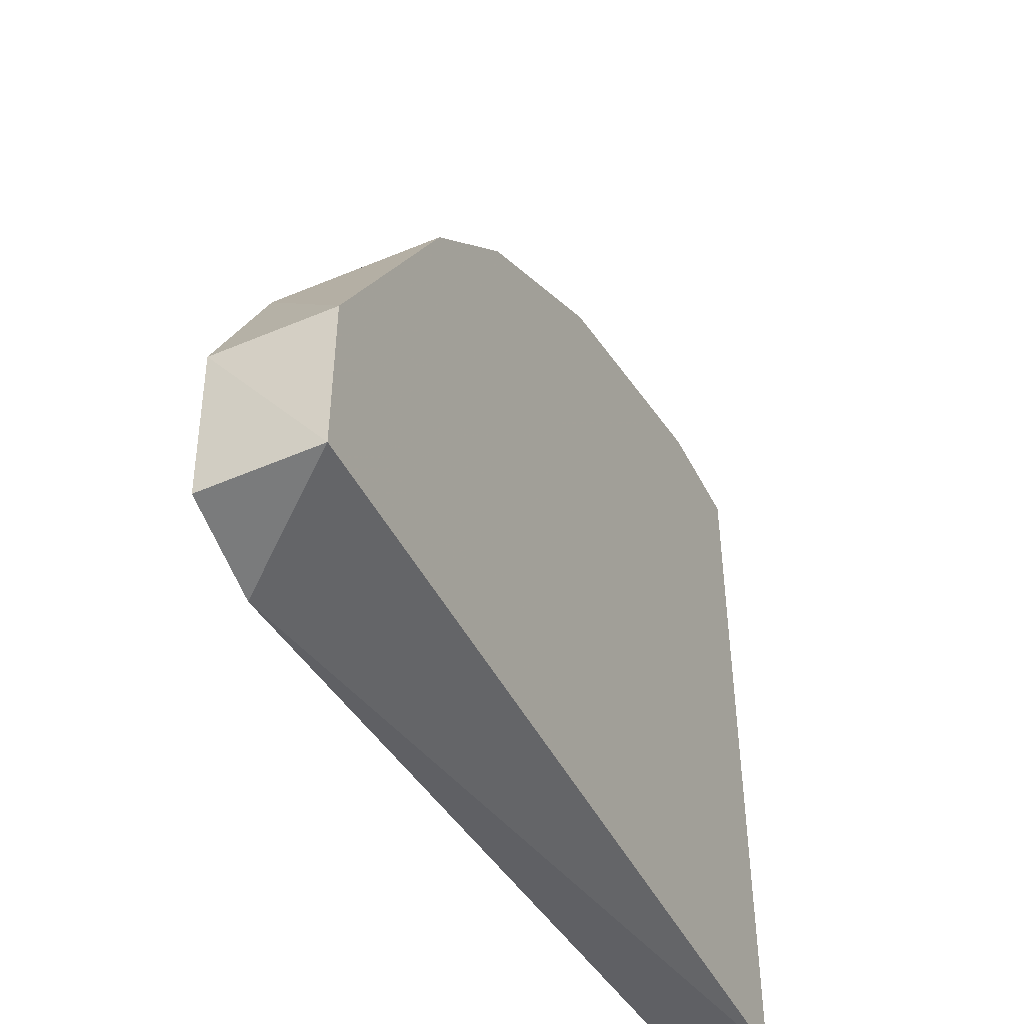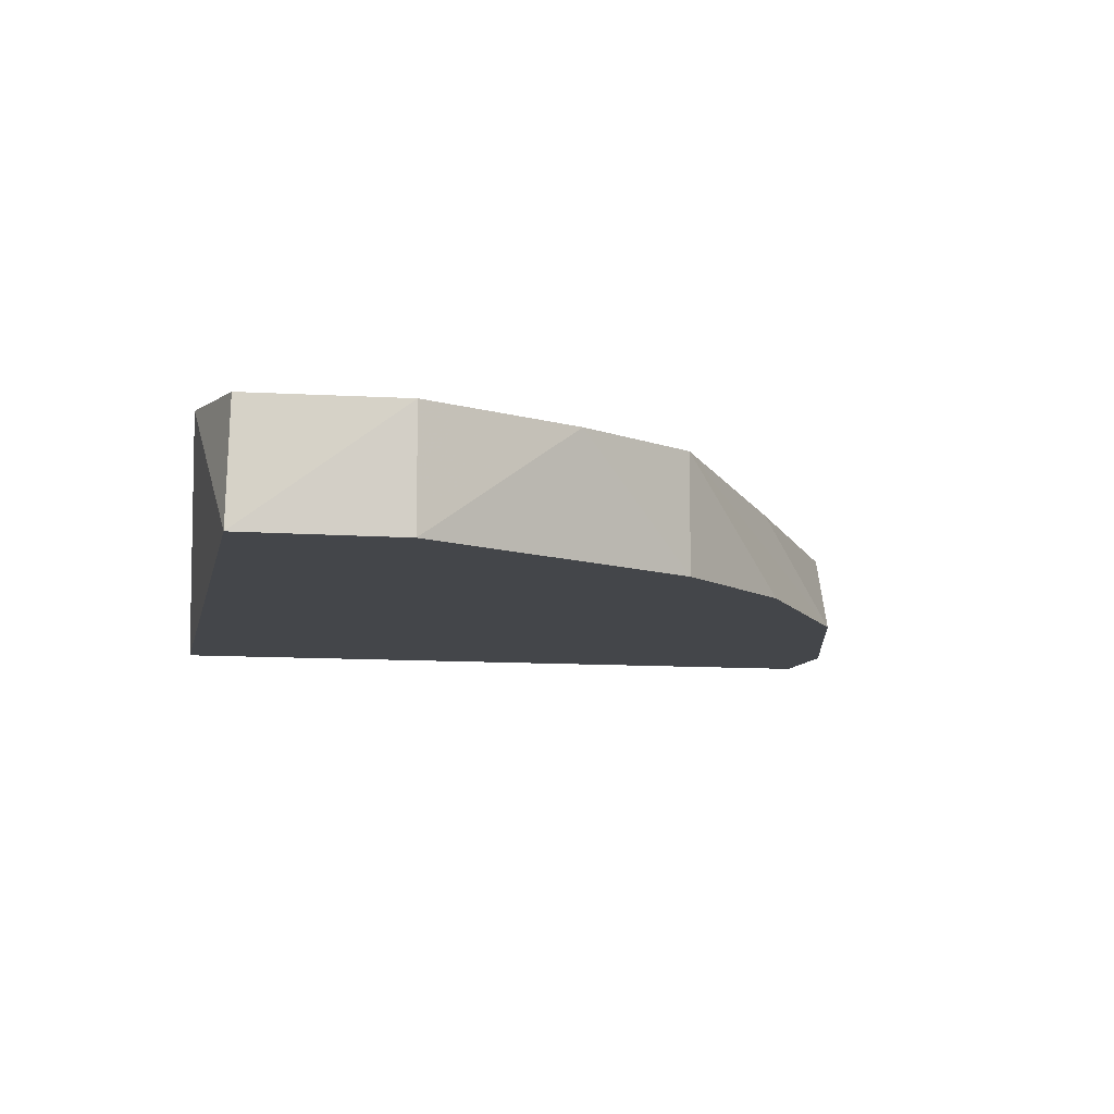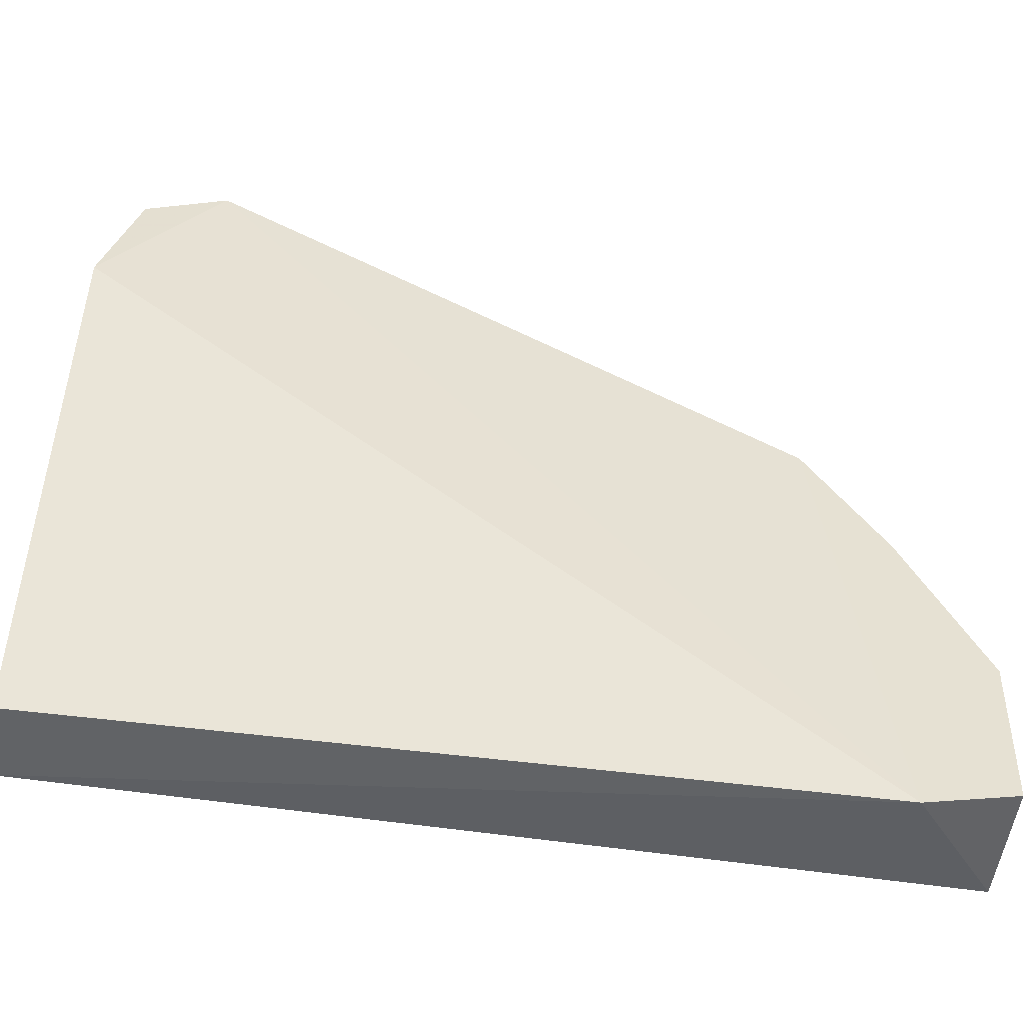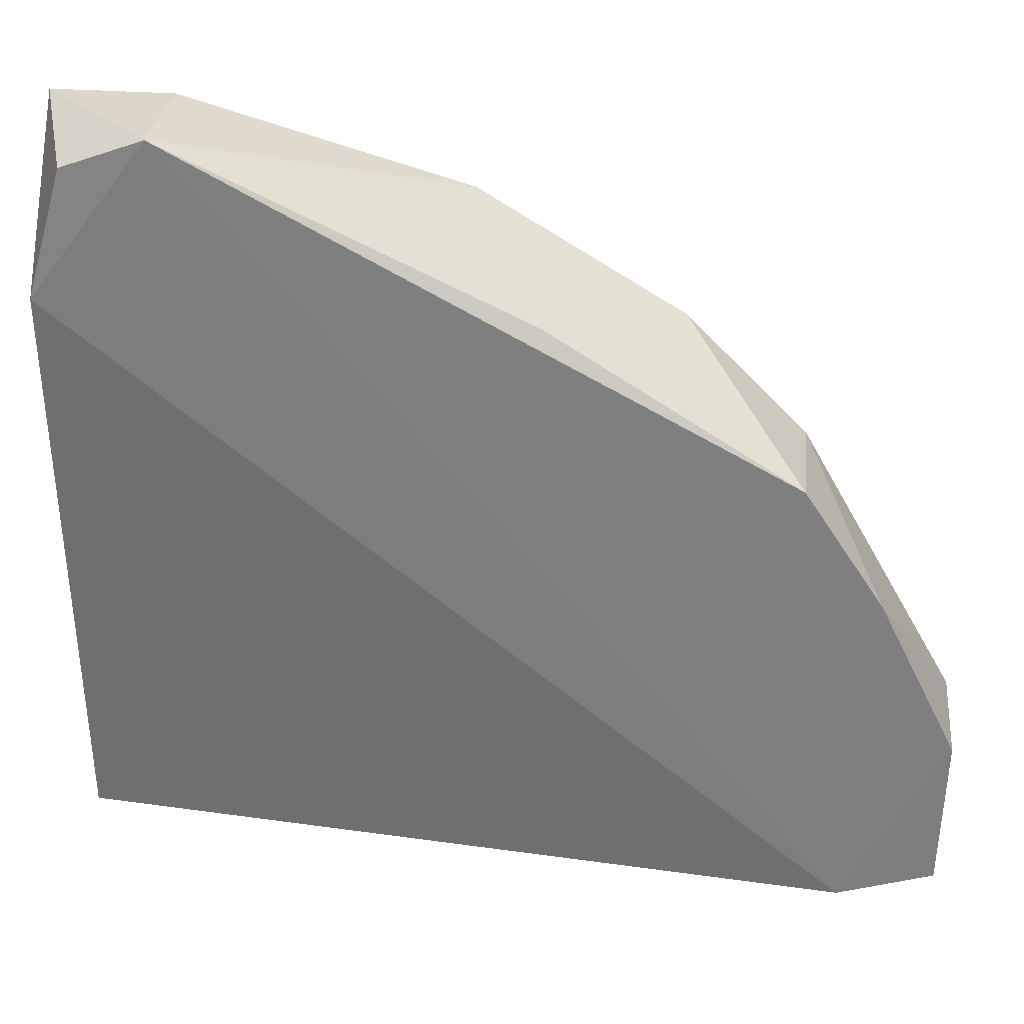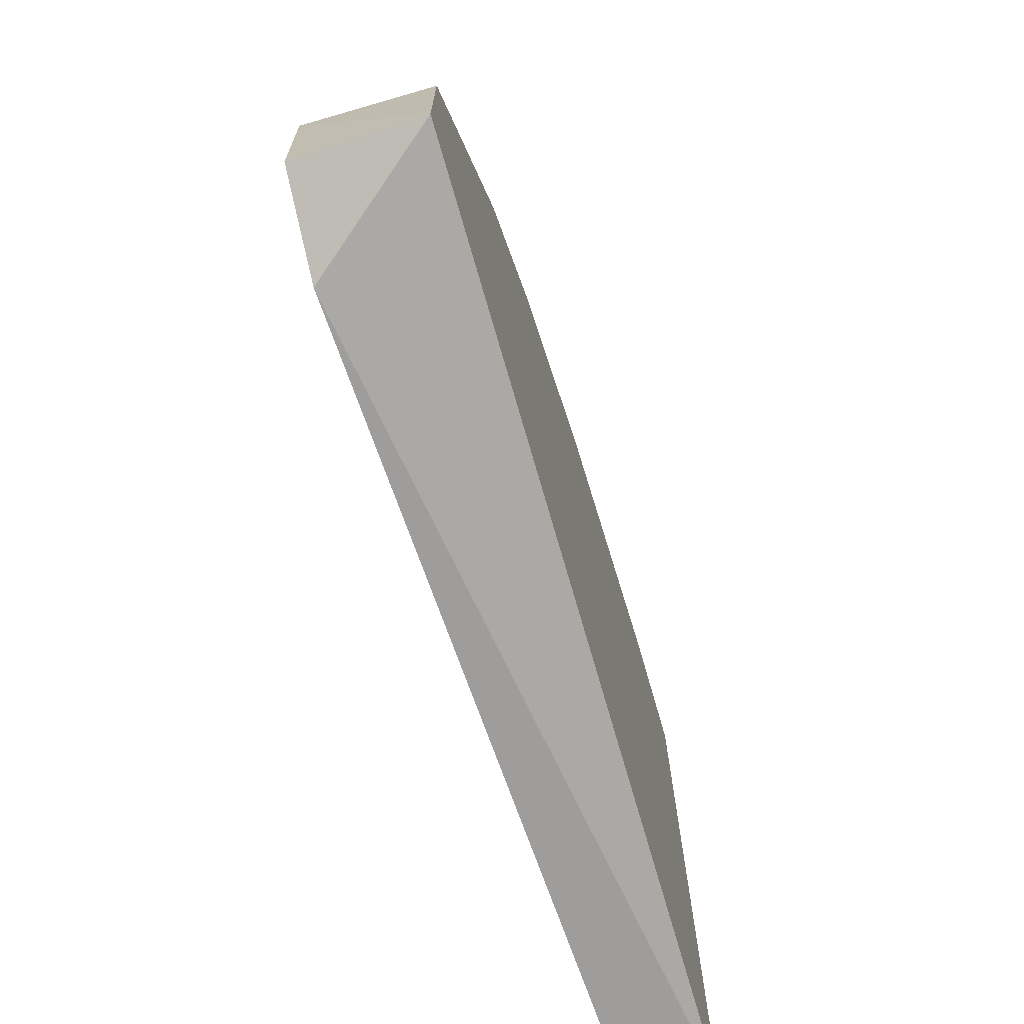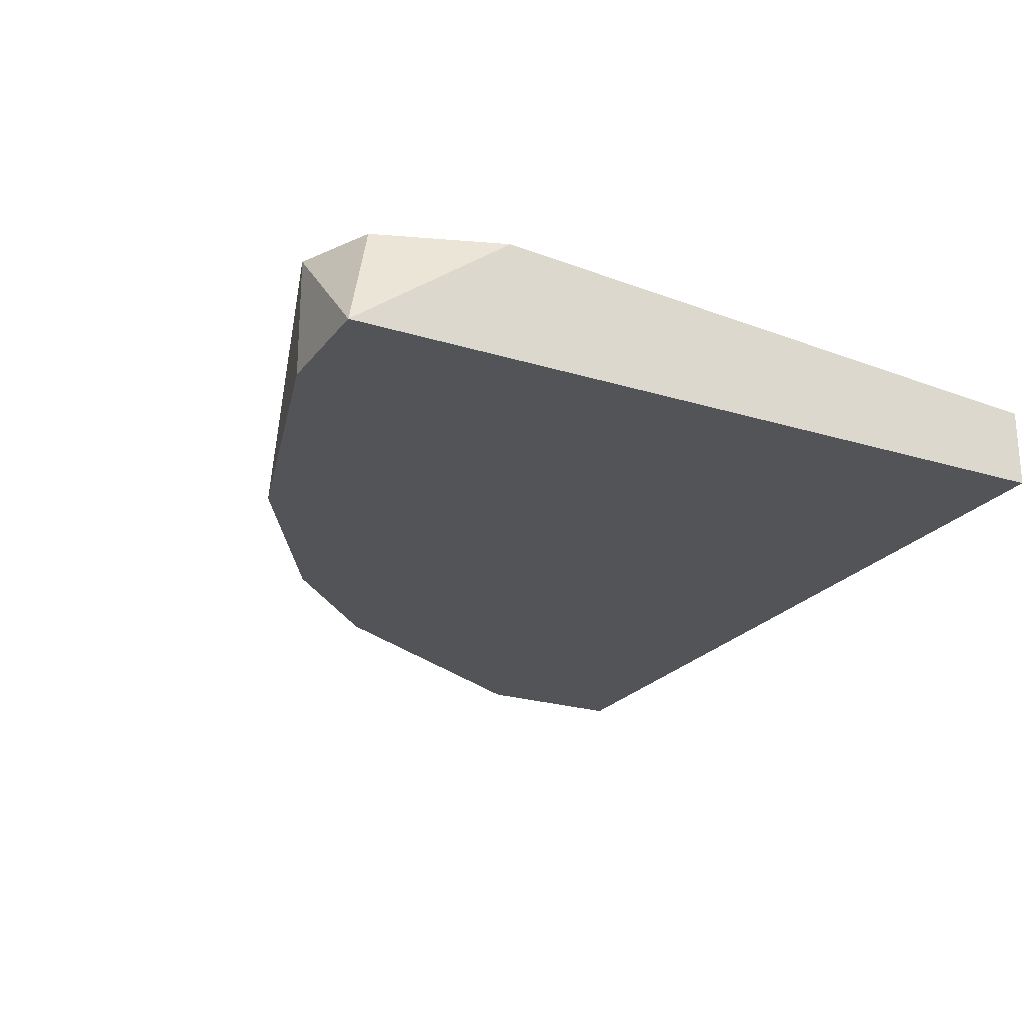
<metadata>
{"format":"obj","ext":"obj","renderer":"f3d","projection":"perspective","resolution":1024,"background":"white","views":[{"elev":-46.3,"azim":-64.2,"up":"+Z"},{"elev":-9.4,"azim":-101.3,"up":"+Y"},{"elev":-50.7,"azim":170.3,"up":"+Z"},{"elev":30.0,"azim":-173.7,"up":"+Z"},{"elev":-72.1,"azim":-73.9,"up":"+Z"},{"elev":-23.3,"azim":62.4,"up":"+Y"}]}
</metadata>
<code>
v -0.225 -0.245 0.2085
v -0.3353 -0.2742 0.04934
v -0.3353 -0.2742 0.0926
v -0.09739 -0.2742 0.04934
v -0.3082 -0.2408 0.04297
v -0.09739 -0.2742 0.2548
v -0.09739 -0.2418 0.2116
v -0.09739 -0.2526 0.04934
v -0.2596 -0.2742 0.2007
v -0.3137 -0.2418 0.1359
v -0.1299 -0.2418 0.2548
v -0.3341 -0.2419 0.05038
v -0.2056 -0.2742 0.2332
v -0.2921 -0.2418 0.1683
v -0.2921 -0.2742 0.1683
v -0.3353 -0.2418 0.0926
v -0.1299 -0.2742 0.2548
v -0.1073 -0.2431 0.2463
f 7 11 18
f 3 2 4
f 4 2 5
f 3 4 6
f 6 4 7
f 5 7 8
f 4 5 8
f 7 4 8
f 3 6 9
f 7 5 11
f 5 2 12
f 9 6 13
f 11 1 13
f 5 10 14
f 11 5 14
f 1 11 14
f 13 1 14
f 9 13 14
f 3 9 15
f 10 3 15
f 9 14 15
f 14 10 15
f 2 3 16
f 3 10 16
f 10 5 16
f 12 2 16
f 5 12 16
f 6 11 17
f 13 6 17
f 11 13 17
f 6 7 18
f 11 6 18

</code>
